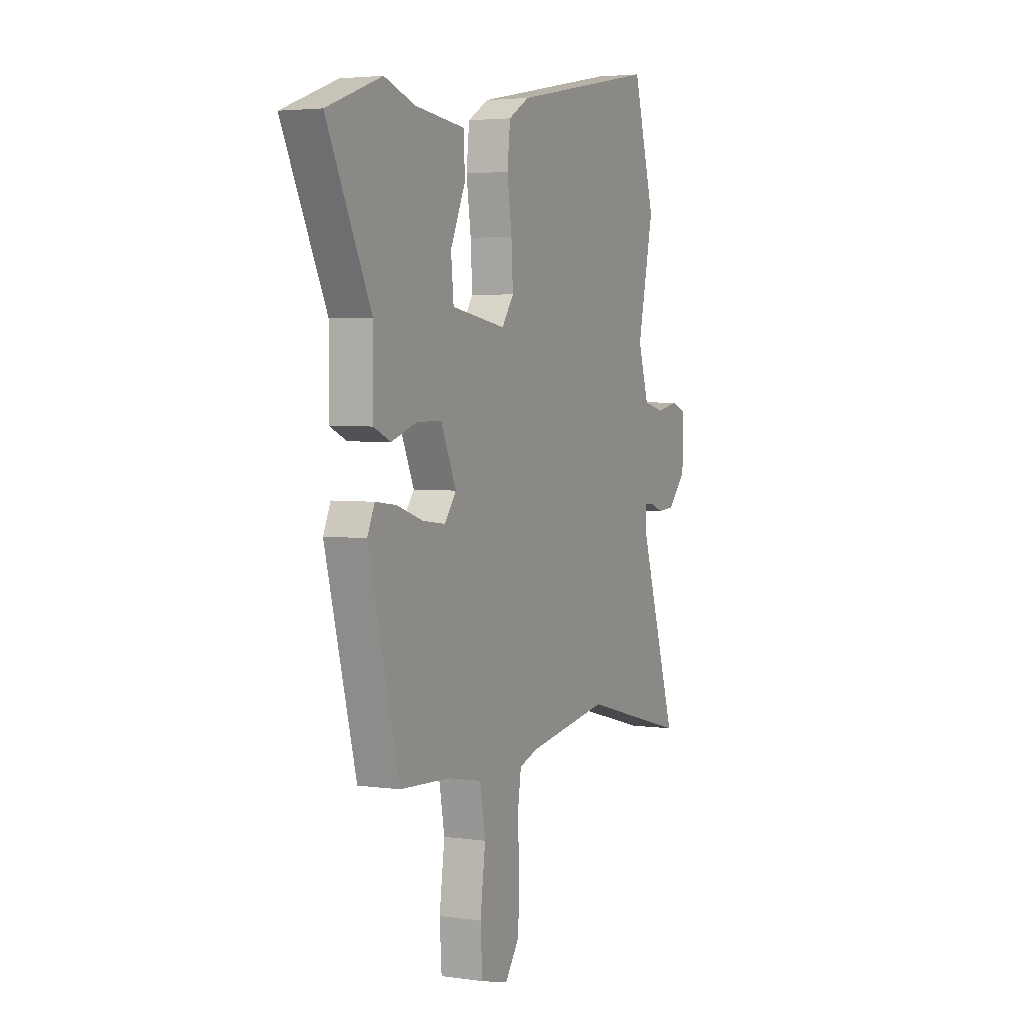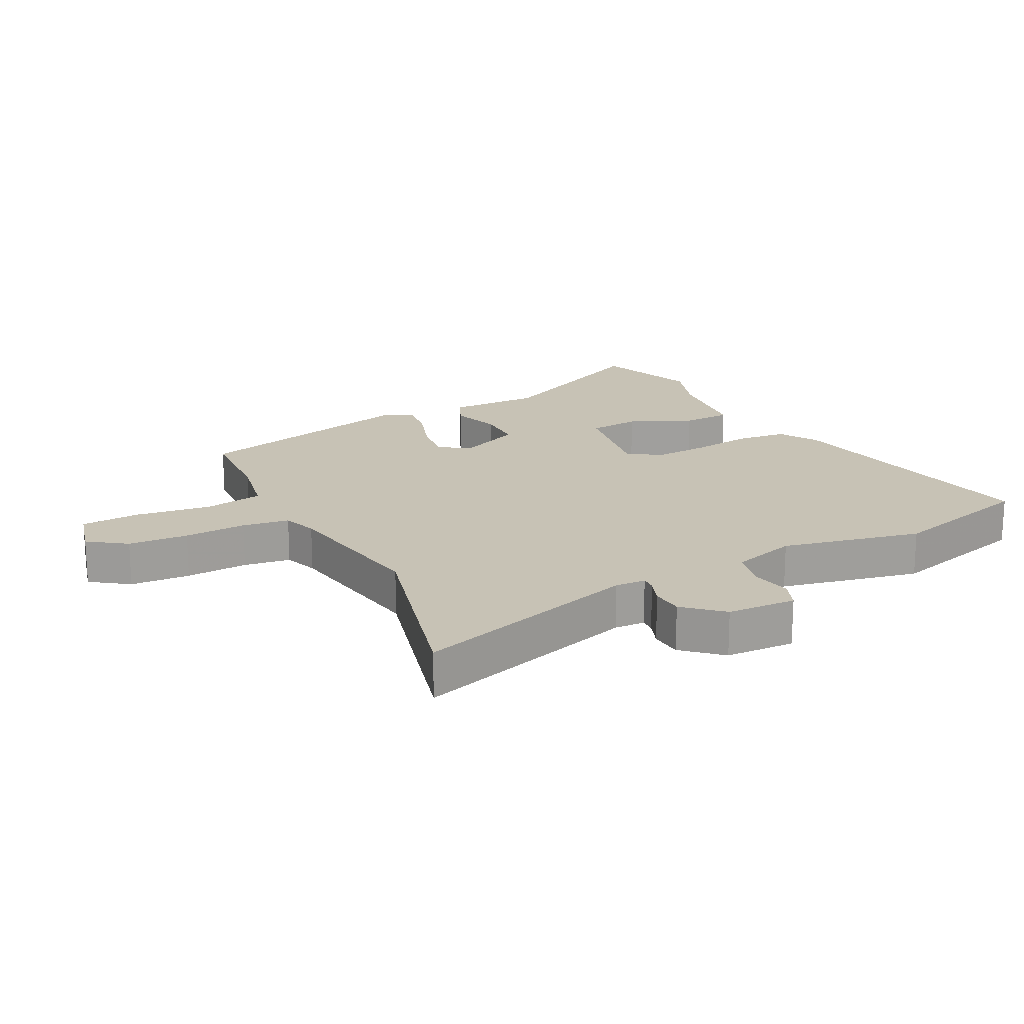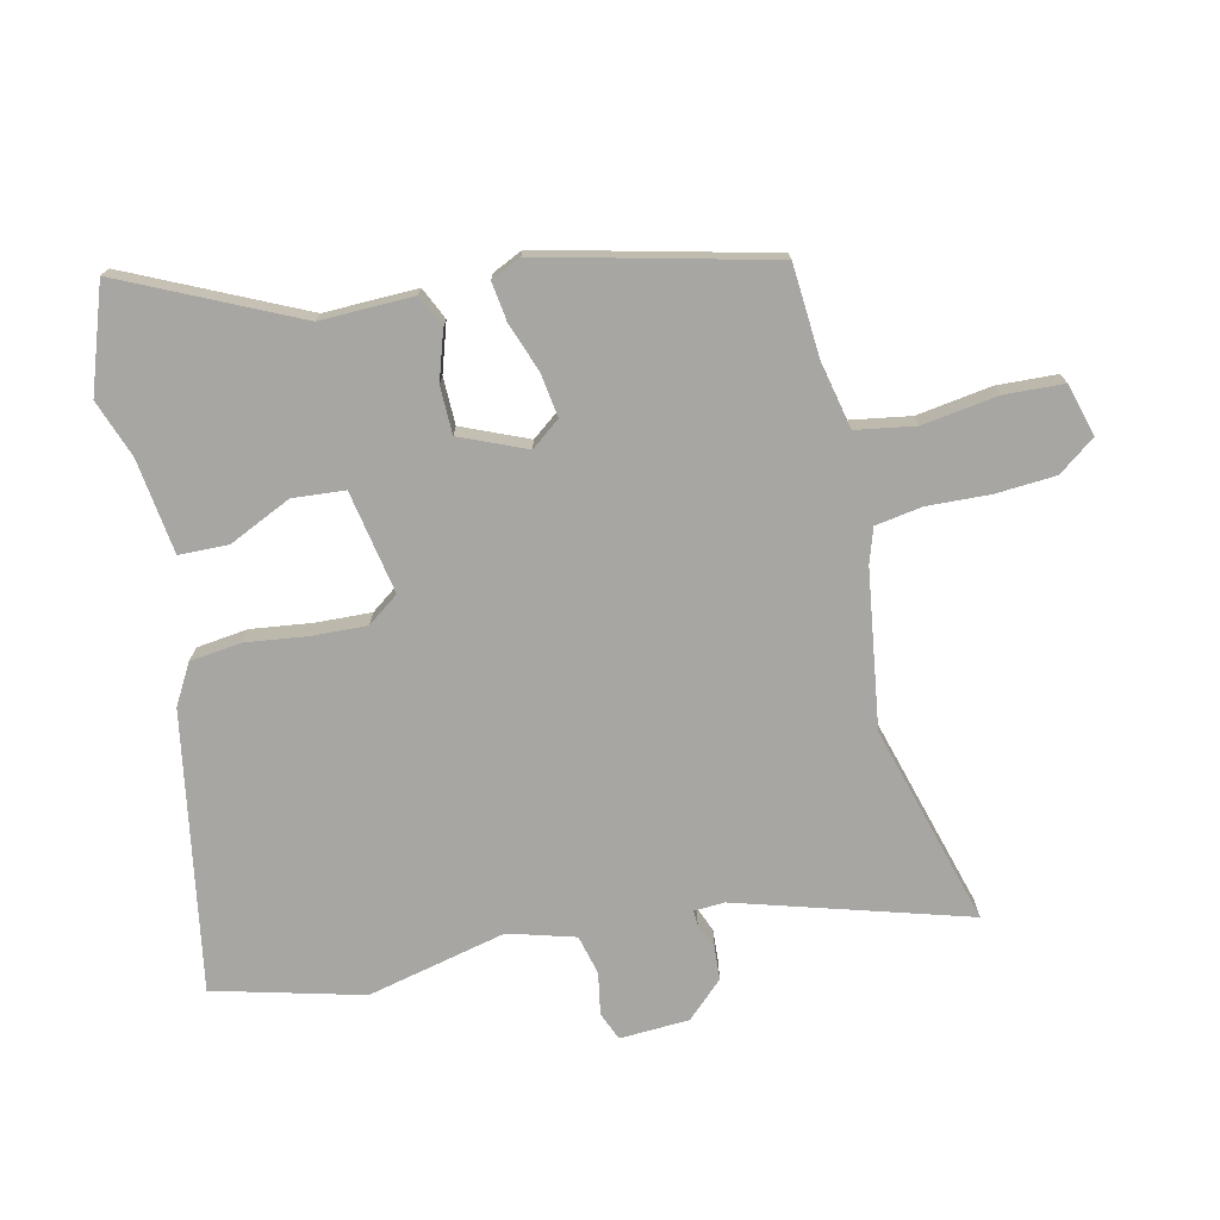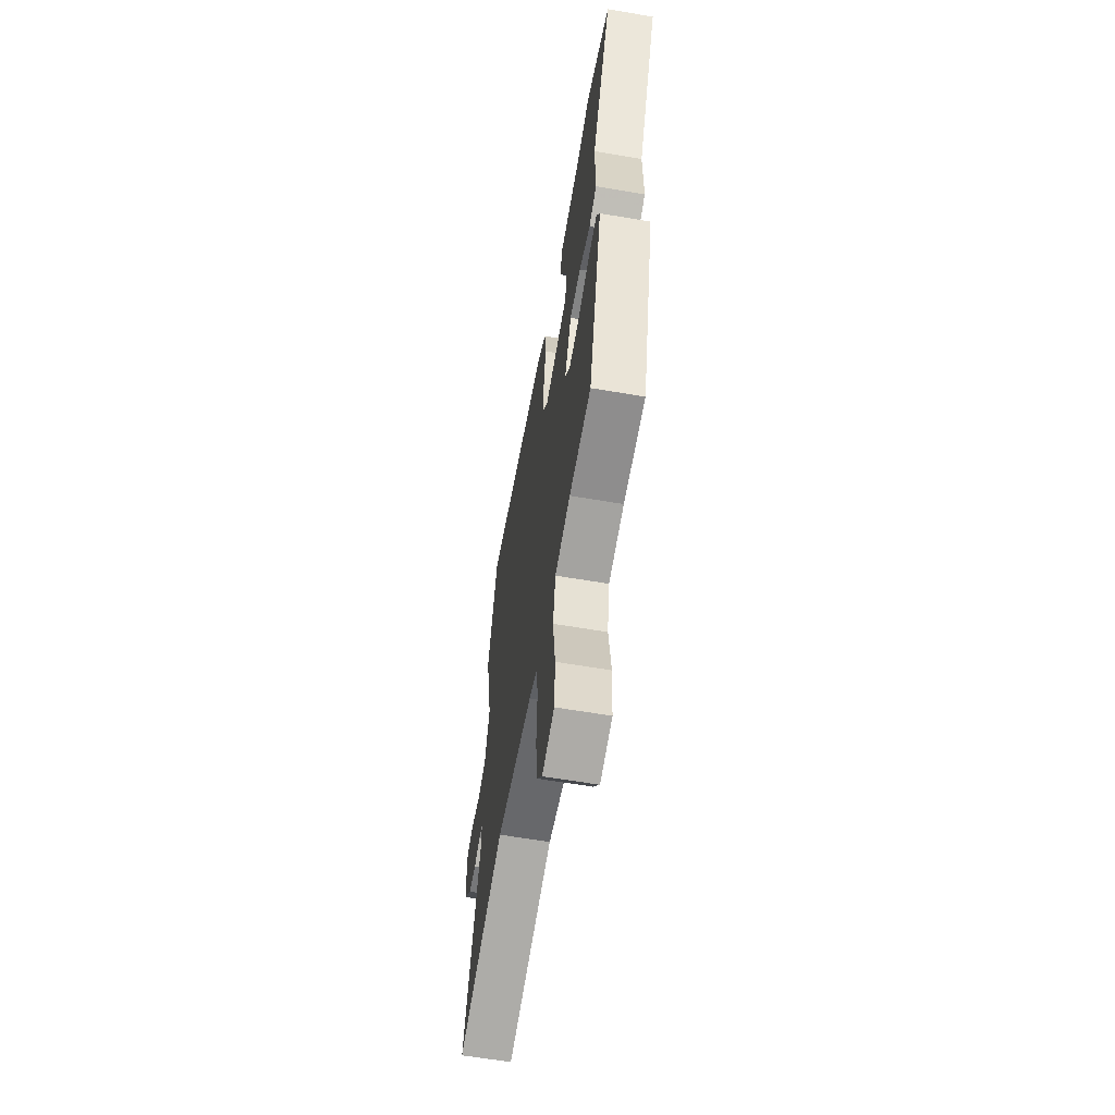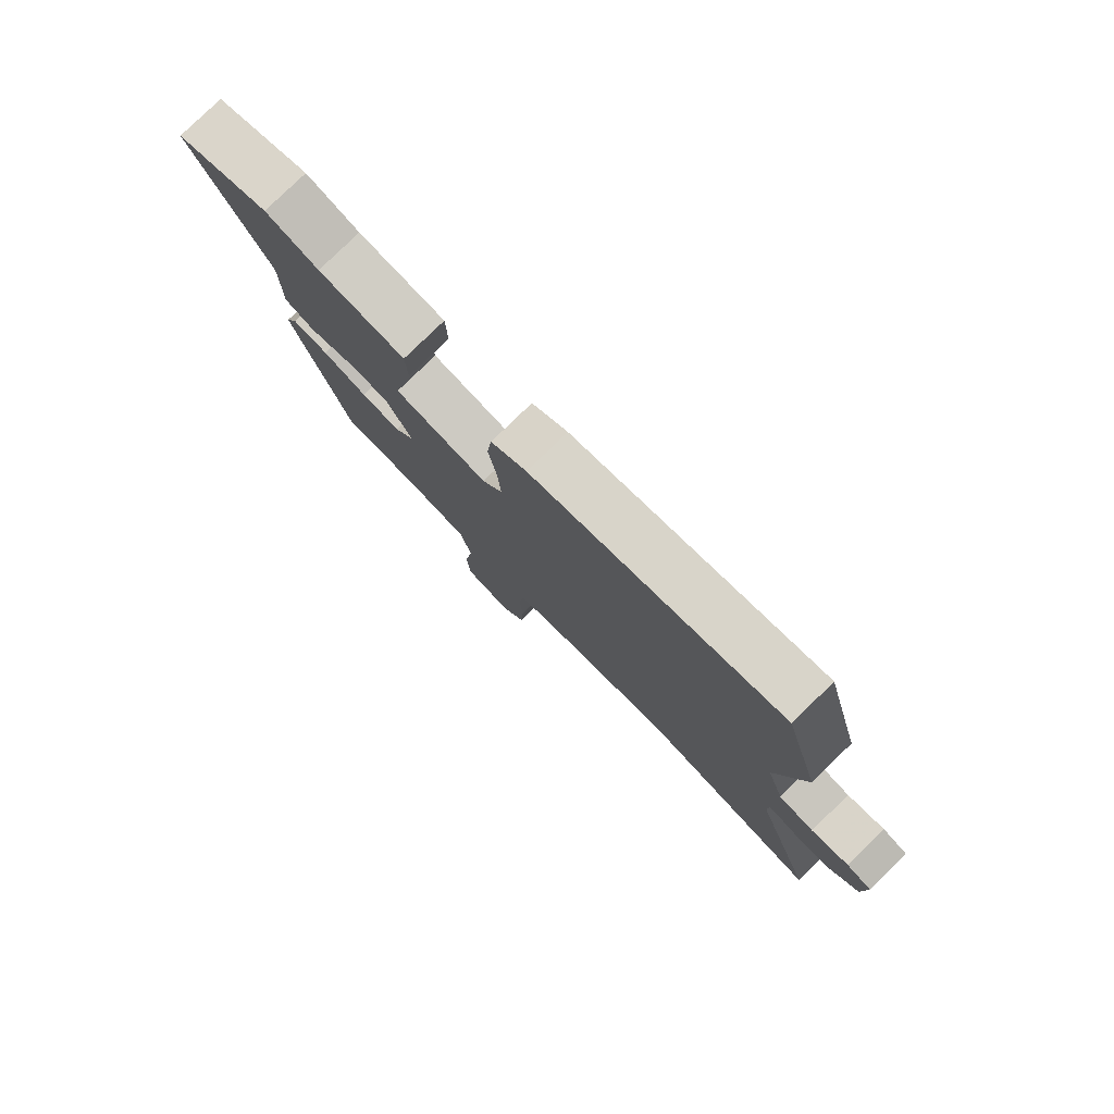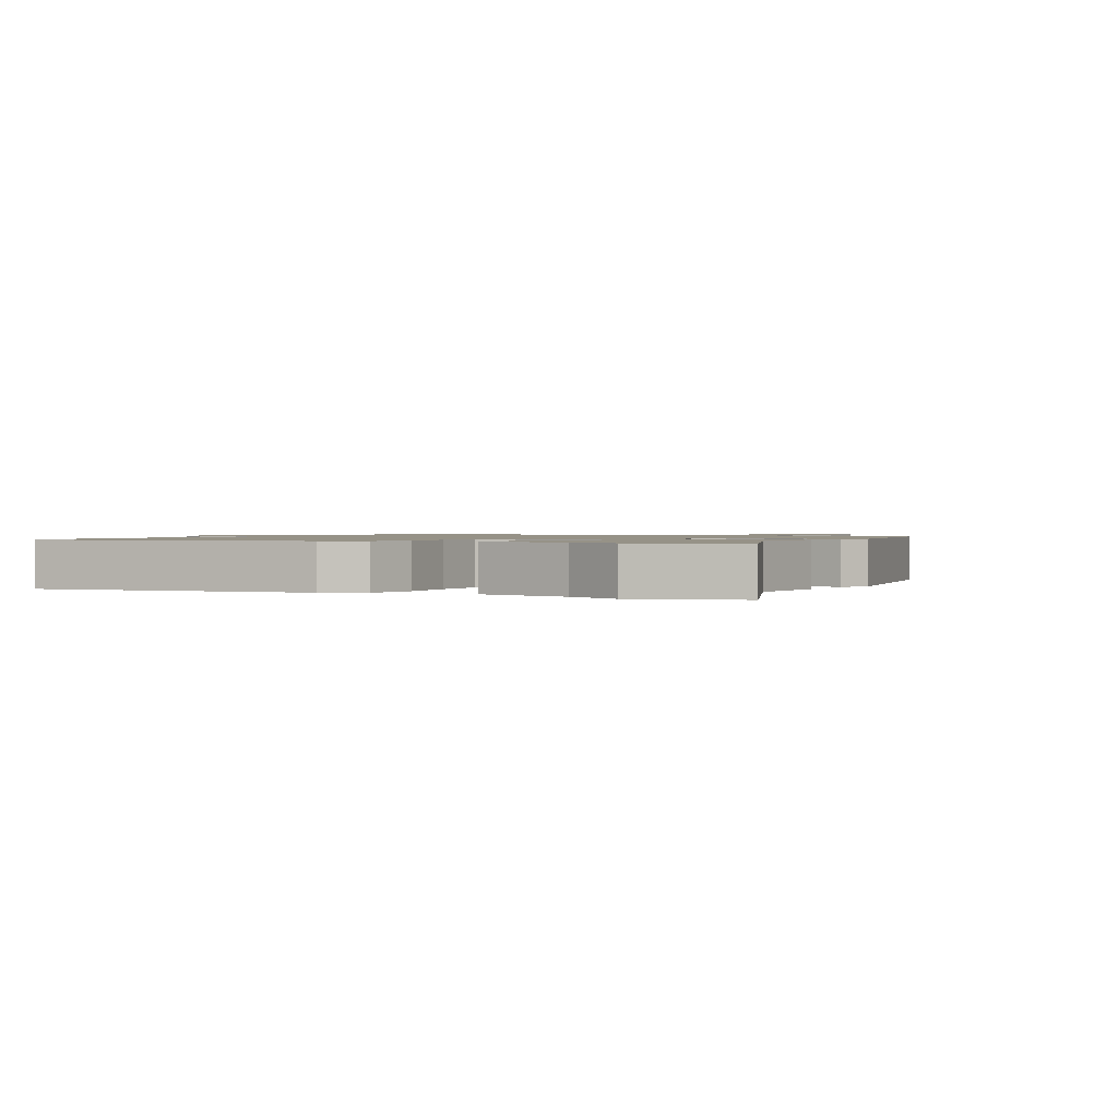
<metadata>
{"format":"obj","ext":"obj","renderer":"f3d","projection":"perspective","resolution":1024,"background":"white","views":[{"elev":3.7,"azim":115.6,"up":"+Z"},{"elev":19.0,"azim":-117.1,"up":"+Y"},{"elev":-74.1,"azim":103.8,"up":"+Y"},{"elev":-61.6,"azim":80.1,"up":"+Z"},{"elev":79.7,"azim":-134.3,"up":"+Z"},{"elev":1.1,"azim":32.0,"up":"+Y"}]}
</metadata>
<code>
v -0.532 0.07 0.385
v -0.467 0.07 0.62
v -0.026 0.07 0.537
v 0.037 0.07 0.5
v 0.046 0.07 0.418
v 0.032 0.07 0.32
v 0.027 0.07 0.232
v 0.063 0.07 0.181
v 0.228 0.07 0.209
v 0.236 0.07 0.292
v 0.191 0.07 0.393
v 0.194 0.07 0.472
v 0.346 0.07 0.49
v 0.439 0.07 0.522
v 0.605 0.07 0.462
v 0.472 0.07 0.189
v 0.473 0.07 0.04
v 0.421 0.07 0.017
v 0.344 0.07 0.043
v 0.268 0.07 0.043
v 0.222 0.07 -0.061
v 0.257 0.07 -0.108
v 0.327 0.07 -0.099
v 0.406 0.07 -0.072
v 0.469 0.07 -0.064
v 0.491 0.07 -0.113
v 0.397 0.07 -0.477
v 0.248 0.07 -0.485
v 0.142 0.07 -0.506
v 0.125 0.07 -0.601
v 0.141 0.07 -0.721
v 0.135 0.07 -0.816
v 0.051 0.07 -0.838
v 0.008 0.07 -0.778
v 0.003 0.07 -0.682
v 0.009 0.07 -0.582
v -0.002 0.07 -0.507
v -0.057 0.07 -0.488
v -0.306 0.07 -0.448
v -0.628 0.07 -0.534
v -0.514 0.07 -0.17
v -0.516 0.07 -0.121
v -0.54 0.07 -0.122
v -0.582 0.07 -0.138
v -0.633 0.07 -0.134
v -0.687 0.07 -0.075
v -0.691 0.07 0.036
v -0.646 0.07 0.054
v -0.579 0.07 0.041
v -0.516 0.07 0.056
v -0.484 0.07 0.161
v -0.532 0 0.385
v -0.467 0 0.62
v -0.026 0 0.537
v 0.037 0 0.5
v 0.046 0 0.418
v 0.032 0 0.32
v 0.027 0 0.232
v 0.063 0 0.181
v 0.228 0 0.209
v 0.236 0 0.292
v 0.191 0 0.393
v 0.194 0 0.472
v 0.346 0 0.49
v 0.439 0 0.522
v 0.605 0 0.462
v 0.472 0 0.189
v 0.473 0 0.04
v 0.421 0 0.017
v 0.344 0 0.043
v 0.268 0 0.043
v 0.222 0 -0.061
v 0.257 0 -0.108
v 0.327 0 -0.099
v 0.406 0 -0.072
v 0.469 0 -0.064
v 0.491 0 -0.113
v 0.397 0 -0.477
v 0.248 0 -0.485
v 0.142 0 -0.506
v 0.125 0 -0.601
v 0.141 0 -0.721
v 0.135 0 -0.816
v 0.051 0 -0.838
v 0.008 0 -0.778
v 0.003 0 -0.682
v 0.009 0 -0.582
v -0.002 0 -0.507
v -0.057 0 -0.488
v -0.306 0 -0.448
v -0.628 0 -0.534
v -0.514 0 -0.17
v -0.516 0 -0.121
v -0.54 0 -0.122
v -0.582 0 -0.138
v -0.633 0 -0.134
v -0.687 0 -0.075
v -0.691 0 0.036
v -0.646 0 0.054
v -0.579 0 0.041
v -0.516 0 0.056
v -0.484 0 0.161
f 46 47 48 49
f 46 49 50
f 43 44 45 46
f 42 43 46 50
f 41 42 50 51
f 39 40 41
f 38 39 41 51
f 33 34 35 36
f 33 36 37
f 30 31 32 33
f 29 30 33 37
f 28 29 37 38
f 23 24 25 26
f 22 23 26 27
f 21 22 27 28
f 16 17 18 19
f 16 19 20
f 13 14 15 16
f 13 16 20
f 10 11 12 13
f 9 10 13 20
f 8 9 20 21
f 3 4 5 6
f 3 6 7
f 2 3 7
f 21 28 38 51
f 7 8 21 51
f 1 2 7 51
f 100 99 98 97
f 101 100 97
f 97 96 95 94
f 101 97 94 93
f 102 101 93 92
f 92 91 90
f 102 92 90 89
f 87 86 85 84
f 88 87 84
f 84 83 82 81
f 88 84 81 80
f 89 88 80 79
f 77 76 75 74
f 78 77 74 73
f 79 78 73 72
f 70 69 68 67
f 71 70 67
f 67 66 65 64
f 71 67 64
f 64 63 62 61
f 71 64 61 60
f 72 71 60 59
f 57 56 55 54
f 58 57 54
f 58 54 53
f 102 89 79 72
f 102 72 59 58
f 102 58 53 52
f 1 52 53 2
f 2 53 54 3
f 3 54 55 4
f 4 55 56 5
f 5 56 57 6
f 6 57 58 7
f 7 58 59 8
f 8 59 60 9
f 9 60 61 10
f 10 61 62 11
f 11 62 63 12
f 12 63 64 13
f 13 64 65 14
f 14 65 66 15
f 15 66 67 16
f 16 67 68 17
f 17 68 69 18
f 18 69 70 19
f 19 70 71 20
f 20 71 72 21
f 21 72 73 22
f 22 73 74 23
f 23 74 75 24
f 24 75 76 25
f 25 76 77 26
f 26 77 78 27
f 27 78 79 28
f 28 79 80 29
f 29 80 81 30
f 30 81 82 31
f 31 82 83 32
f 32 83 84 33
f 33 84 85 34
f 34 85 86 35
f 35 86 87 36
f 36 87 88 37
f 37 88 89 38
f 38 89 90 39
f 39 90 91 40
f 40 91 92 41
f 41 92 93 42
f 42 93 94 43
f 43 94 95 44
f 44 95 96 45
f 45 96 97 46
f 46 97 98 47
f 47 98 99 48
f 48 99 100 49
f 49 100 101 50
f 50 101 102 51
f 51 102 52 1

</code>
